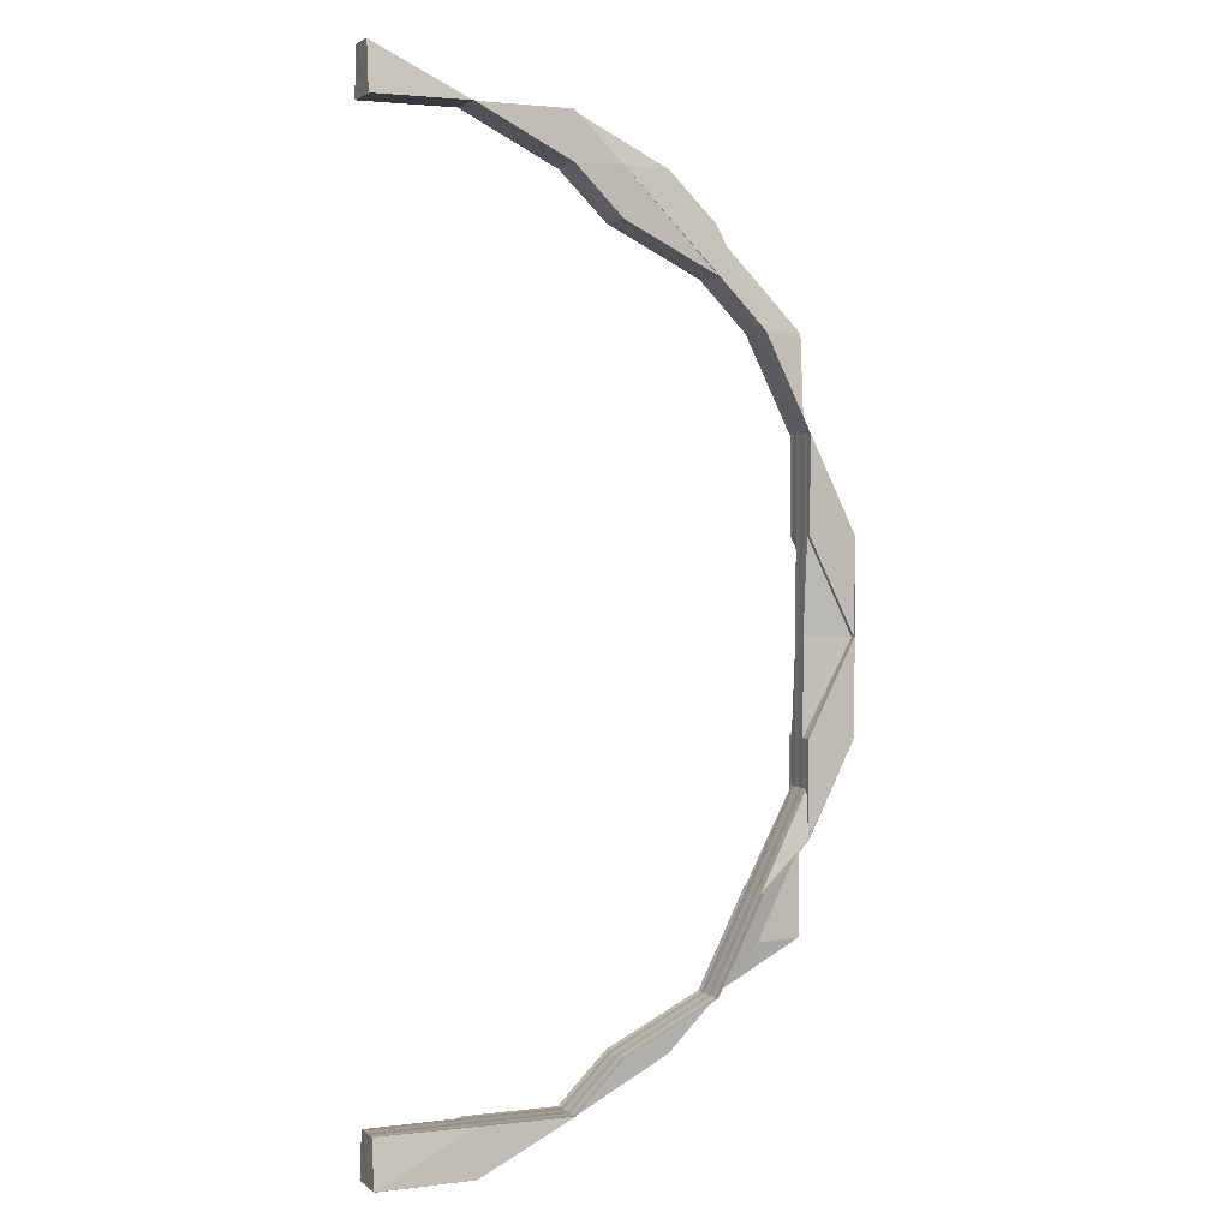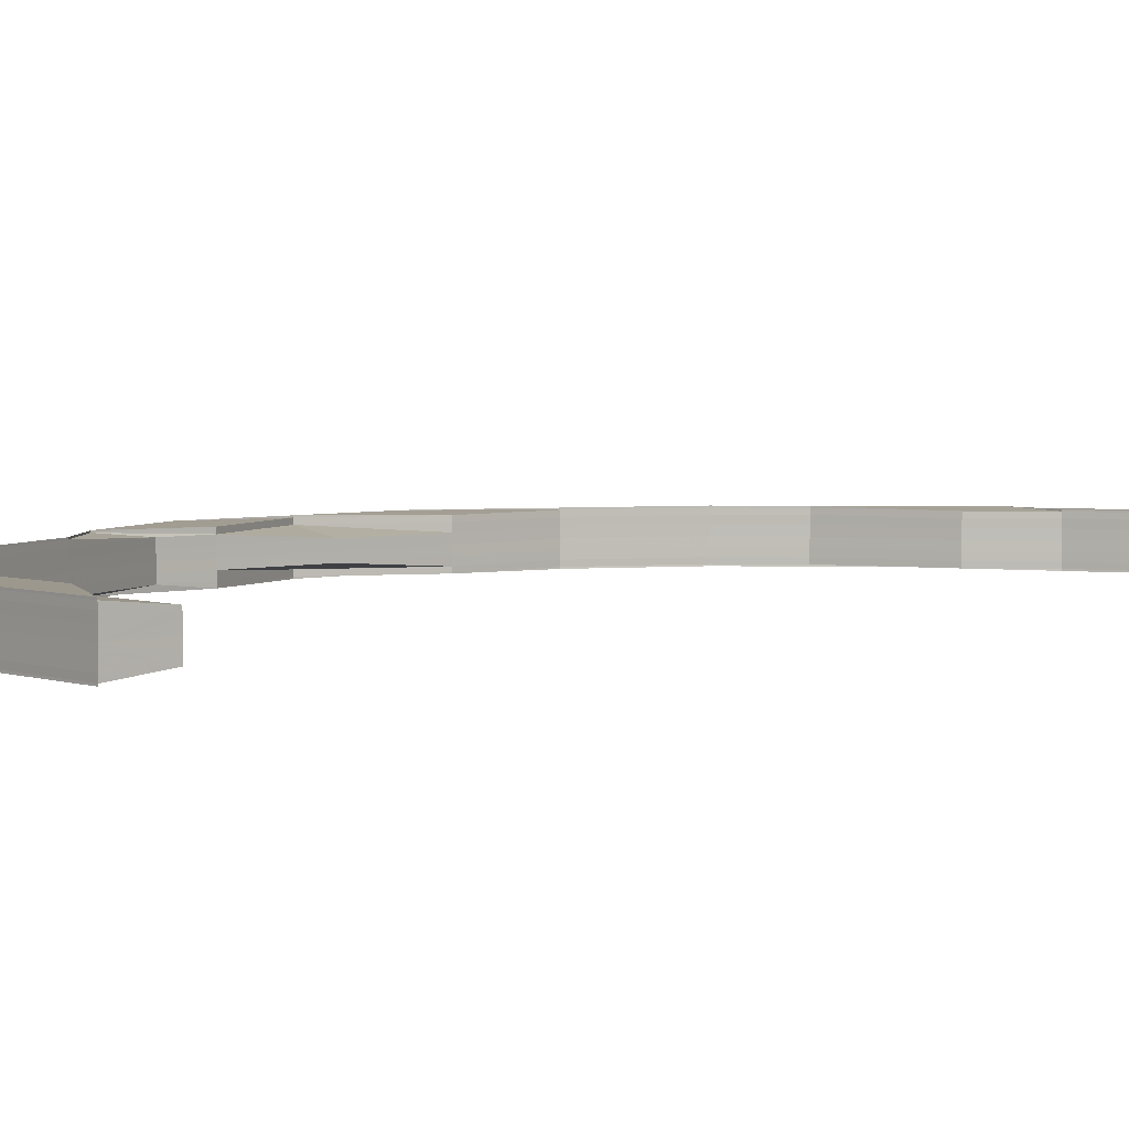
<metadata>
{"format":"obj","ext":"obj","renderer":"f3d","projection":"perspective","resolution":1024,"background":"white","views":[{"elev":2.6,"azim":156.4,"up":"+Y"},{"elev":4.0,"azim":48.2,"up":"+Z"}]}
</metadata>
<code>
o 21314
v 2221 1865 14.94
v 2221 1865 14.94
v 2221 1865 14.94
v 2221 1865 14.94
v 2221 1865 14.94
v 2221 1865 14.94
v 2221 1865 14.94
v 2221 1865 14.94
v 2221 1865 14.94
v 2221 1865 14.94
v 2221 1865 14.94
v 2221 1865 14.94
v 2221 1865 14.94
v 2221 1865 14.94
v 2221 1865 14.94
v 2221 1865 14.94
v 2221 1865 14.94
v 2221 1865 14.94
v 2221 1865 14.94
v 2221 1865 14.94
v 2221 1865 14.94
v 2221 1865 14.94
v 2221 1865 14.93
v 2221 1865 14.93
v 2221 1865 14.94
v 2221 1865 14.94
v 2221 1865 14.94
v 2221 1865 14.94
v 2221 1865 14.93
v 2221 1865 14.93
v 2221 1865 14.93
v 2221 1865 14.94
v 2221 1865 14.94
v 2221 1865 14.94
v 2221 1865 14.94
v 2221 1865 14.94
v 2221 1865 14.94
v 2221 1865 14.94
v 2221 1865 14.94
v 2221 1865 14.94
v 2221 1865 14.94
v 2221 1865 14.94
v 2221 1865 14.94
v 2221 1865 14.94
v 2221 1865 14.94
v 2221 1865 14.94
v 2221 1865 14.94
v 2221 1865 14.94
v 2221 1865 14.94
v 2221 1865 14.94
v 2221 1865 14.94
v 2221 1865 14.94
v 2221 1865 14.94
v 2221 1865 14.94
v 2221 1865 14.94
v 2221 1865 14.94
v 2221 1865 14.94
v 2221 1865 14.94
v 2221 1865 14.94
v 2221 1865 14.94
v 2221 1865 14.94
v 2221 1865 14.94
v 2221 1865 14.94
v 2221 1865 14.94
v 2221 1865 14.94
v 2221 1865 14.94
v 2221 1865 14.94
v 2221 1865 14.94
v 2221 1865 14.94
v 2221 1865 14.94
v 2221 1865 14.94
v 2221 1865 14.94
v 2221 1865 14.94
v 2221 1865 14.94
v 2221 1865 14.94
v 2221 1865 14.94
v 2221 1865 14.94
v 2221 1865 14.94
v 2221 1865 14.94
v 2221 1865 14.94
v 2221 1865 14.94
v 2221 1865 14.94
v 2221 1865 14.94
v 2221 1865 14.94
v 2221 1865 14.94
v 2221 1865 14.94
v 2221 1865 14.94
v 2221 1865 14.94
v 2221 1865 14.94
v 2221 1865 14.94
v 2221 1865 14.94
v 2221 1865 14.94
v 2221 1865 14.94
v 2221 1865 14.94
v 2221 1865 14.94
v 2221 1865 14.94
v 2221 1865 14.94
v 2221 1865 14.94
v 2221 1865 14.94
v 2221 1865 14.94
v 2221 1865 14.94
v 2221 1865 14.94
v 2221 1865 14.94
v 2221 1865 14.94
v 2221 1865 14.94
v 2221 1865 14.94
v 2221 1865 14.94
v 2221 1865 14.94
v 2221 1865 14.94
v 2221 1865 14.94
v 2221 1865 14.94
v 2221 1865 14.94
v 2221 1865 14.94
v 2221 1865 14.94
v 2221 1865 14.94
v 2221 1865 14.94
v 2221 1865 14.94
v 2221 1865 14.94
v 2221 1865 14.94
v 2221 1865 14.94
v 2221 1865 14.94
v 2221 1865 14.94
v 2221 1865 14.94
v 2221 1865 14.94
v 2221 1865 14.94
v 2221 1865 14.94
v 2221 1865 14.94
v 2221 1865 14.94
v 2221 1865 14.94
v 2221 1865 14.94
v 2221 1865 14.94
v 2221 1865 14.94
v 2221 1865 14.94
v 2221 1865 14.94
v 2221 1865 14.94
v 2221 1865 14.94
v 2221 1865 14.94
v 2221 1865 14.94
v 2221 1865 14.94
v 2221 1865 14.94
v 2221 1865 14.94
v 2221 1865 14.94
v 2221 1865 14.94
v 2221 1865 14.94
v 2221 1865 14.94
v 2221 1865 14.94
v 2221 1865 14.94
v 2221 1865 14.94
v 2221 1865 14.94
v 2221 1865 14.93
v 2221 1865 14.94
v 2221 1865 14.94
v 2221 1865 14.93
v 2221 1865 14.93
v 2221 1865 14.94
v 2221 1865 14.94
v 2221 1865 14.94
v 2221 1865 14.93
v 2221 1865 14.93
v 2221 1865 14.94
v 2221 1865 14.93
v 2221 1865 14.94
v 2221 1865 14.93
v 2221 1865 14.93
v 2221 1865 14.94
v 2221 1865 14.93
v 2221 1865 14.94
v 2221 1865 14.94
v 2221 1865 14.94
v 2221 1865 14.94
v 2221 1865 14.94
v 2221 1865 14.94
v 2221 1865 14.94
v 2221 1865 14.94
v 2221 1865 14.94
v 2221 1865 14.94
v 2221 1865 14.94
v 2221 1865 14.94
v 2221 1865 14.94
v 2221 1865 14.93
v 2221 1865 14.93
v 2221 1865 14.93
v 2221 1865 14.94
v 2221 1865 14.94
v 2221 1865 14.93
v 2221 1865 14.94
v 2221 1865 14.93
v 2221 1865 14.94
v 2221 1865 14.94
v 2221 1865 14.94
v 2221 1865 14.94
v 2221 1865 14.94
v 2221 1865 14.94
v 2221 1865 14.94
v 2221 1865 14.94
v 2221 1865 14.94
v 2221 1865 14.94
v 2221 1865 14.94
v 2221 1865 14.94
v 2221 1865 14.94
v 2221 1865 14.94
v 2221 1865 14.94
v 2221 1865 14.94
v 2221 1865 14.94
v 2221 1865 14.94
v 2221 1865 14.94
v 2221 1865 14.94
v 2221 1865 14.94
v 2221 1865 14.94
v 2221 1865 14.93
v 2221 1865 14.93
v 2221 1865 14.94
v 2221 1865 14.94
v 2221 1865 14.94
v 2221 1865 14.93
v 2221 1865 14.93
v 2221 1865 14.94
v 2221 1865 14.93
v 2221 1865 14.93
v 2221 1865 14.93
v 2221 1865 14.94
v 2221 1865 14.94
v 2221 1865 14.94
v 2221 1865 14.94
v 2221 1865 14.94
v 2221 1865 14.94
v 2221 1865 14.94
v 2221 1865 14.94
v 2221 1865 14.94
v 2221 1865 14.94
v 2221 1865 14.94
v 2221 1865 14.94
v 2221 1865 14.94
v 2221 1865 14.94
v 2221 1865 14.94
v 2221 1865 14.94
v 2221 1865 14.94
v 2221 1865 14.94
v 2221 1865 14.94
v 2221 1865 14.94
v 2221 1865 14.94
v 2221 1865 14.94
v 2221 1865 14.93
v 2221 1865 14.93
v 2221 1865 14.93
v 2221 1865 14.94
v 2221 1865 14.94
v 2221 1865 14.94
v 2221 1865 14.94
v 2221 1865 14.94
v 2221 1865 14.94
v 2221 1865 14.94
v 2221 1865 14.94
v 2221 1865 14.94
v 2221 1865 14.94
v 2221 1865 14.94
v 2221 1865 14.94
v 2221 1865 14.94
v 2221 1865 14.94
v 2221 1865 14.94
v 2221 1865 14.94
v 2221 1865 14.94
v 2221 1865 14.94
v 2221 1865 14.94
v 2221 1865 14.94
v 2221 1865 14.94
v 2221 1865 14.94
v 2221 1865 14.94
v 2221 1865 14.94
v 2221 1865 14.94
v 2221 1865 14.94
v 2221 1865 14.94
v 2221 1865 14.94
v 2221 1865 14.94
v 2221 1865 14.94
v 2221 1865 14.94
v 2221 1865 14.94
v 2221 1865 14.94
v 2221 1865 14.94
v 2221 1865 14.94
v 2221 1865 14.94
v 2221 1865 14.94
v 2221 1865 14.94
v 2221 1865 14.94
v 2221 1865 14.94
v 2221 1865 14.94
v 2221 1865 14.94
v 2221 1865 14.94
v 2221 1865 14.94
v 2221 1865 14.94
v 2221 1865 14.94
v 2221 1865 14.94
v 2221 1865 14.94
v 2221 1865 14.94
v 2221 1865 14.94
v 2221 1865 14.94
v 2221 1865 14.94
v 2221 1865 14.94
v 2221 1865 14.94
v 2221 1865 14.94
v 2221 1865 14.94
v 2221 1865 14.94
v 2221 1865 14.94
v 2221 1865 14.94
v 2221 1865 14.94
v 2221 1865 14.94
v 2221 1865 14.94
v 2221 1865 14.94
v 2221 1865 14.94
v 2221 1865 14.94
v 2221 1865 14.94
v 2221 1865 14.94
v 2221 1865 14.94
v 2221 1865 14.94
v 2221 1865 14.94
v 2221 1865 14.94
v 2221 1865 14.94
v 2221 1865 14.94
v 2221 1865 14.94
v 2221 1865 14.94
v 2221 1865 14.94
v 2221 1865 14.94
v 2221 1865 14.94
v 2221 1865 14.94
v 2221 1865 14.94
v 2221 1865 14.94
v 2221 1865 14.94
v 2221 1865 14.94
v 2221 1865 14.94
v 2221 1865 14.94
v 2221 1865 14.94
v 2221 1865 14.94
v 2221 1865 14.94
v 2221 1865 14.94
v 2221 1865 14.94
v 2221 1865 14.94
v 2221 1865 14.94
v 2221 1865 14.94
v 2221 1865 14.94
v 2221 1865 14.94
v 2221 1865 14.94
v 2221 1865 14.93
v 2221 1865 14.93
v 2221 1865 14.94
v 2221 1865 14.93
v 2221 1865 14.94
v 2221 1865 14.94
v 2221 1865 14.94
v 2221 1865 14.94
v 2221 1865 14.94
v 2221 1865 14.94
v 2221 1865 14.94
v 2221 1865 14.93
v 2221 1865 14.93
v 2221 1865 14.94
v 2221 1865 14.94
v 2221 1865 14.94
v 2221 1865 14.94
v 2221 1865 14.93
v 2221 1865 14.93
v 2221 1865 14.94
v 2221 1865 14.94
v 2221 1865 14.94
v 2221 1865 14.94
v 2221 1865 14.93
v 2221 1865 14.94
v 2221 1865 14.93
v 2221 1865 14.94
v 2221 1865 14.94
v 2221 1865 14.93
v 2221 1865 14.93
v 2221 1865 14.93
v 2221 1865 14.94
v 2221 1865 14.94
v 2221 1865 14.94
v 2221 1865 14.94
v 2221 1865 14.94
v 2221 1865 14.93
v 2221 1865 14.94
v 2221 1865 14.94
v 2221 1865 14.94
v 2221 1865 14.94
v 2221 1865 14.94
v 2221 1865 14.94
v 2221 1865 14.94
v 2221 1865 14.94
v 2221 1865 14.94
v 2221 1865 14.94
v 2221 1865 14.94
v 2221 1865 14.94
v 2221 1865 14.94
v 2221 1865 14.94
v 2221 1865 14.94
v 2221 1865 14.94
v 2221 1865 14.94
v 2221 1865 14.94
v 2221 1865 14.94
v 2221 1865 14.94
v 2221 1865 14.94
v 2221 1865 14.94
v 2221 1865 14.94
v 2221 1865 14.94
v 2221 1865 14.94
v 2221 1865 14.94
v 2221 1865 14.94
v 2221 1865 14.94
v 2221 1865 14.94
v 2221 1865 14.94
v 2221 1865 14.94
v 2221 1865 14.94
v 2221 1865 14.94
v 2221 1865 14.94
v 2221 1865 14.94
v 2221 1865 14.94
v 2221 1865 14.94
v 2221 1865 14.94
v 2221 1865 14.94
v 2221 1865 14.93
v 2221 1865 14.94
v 2221 1865 14.94
v 2221 1865 14.94
v 2221 1865 14.93
v 2221 1865 14.93
v 2221 1865 14.93
v 2221 1865 14.94
v 2221 1865 14.94
v 2221 1865 14.93
v 2221 1865 14.94
v 2221 1865 14.93
v 2221 1865 14.94
v 2221 1865 14.94
v 2221 1865 14.94
v 2221 1865 14.94
v 2221 1865 14.94
v 2221 1865 14.94
v 2221 1865 14.94
v 2221 1865 14.94
v 2221 1865 14.94
v 2221 1865 14.94
v 2221 1865 14.94
v 2221 1865 14.94
v 2221 1865 14.94
v 2221 1865 14.94
v 2221 1865 14.94
v 2221 1865 14.94
v 2221 1865 14.94
v 2221 1865 14.94
v 2221 1865 14.94
v 2221 1865 14.94
v 2221 1865 14.94
v 2221 1865 14.93
v 2221 1865 14.93
v 2221 1865 14.94
v 2221 1865 14.93
v 2221 1865 14.93
v 2221 1865 14.93
v 2221 1865 14.94
v 2221 1865 14.94
v 2221 1865 14.94
v 2221 1865 14.94
v 2221 1865 14.94
v 2221 1865 14.94
v 2221 1865 14.93
v 2221 1865 14.93
v 2221 1865 14.94
v 2221 1865 14.94
v 2221 1865 14.94
v 2221 1865 14.94
v 2221 1865 14.94
v 2221 1865 14.94
v 2221 1865 14.94
v 2221 1865 14.94
v 2221 1865 14.94
v 2221 1865 14.94
v 2221 1865 14.94
v 2221 1865 14.94
v 2221 1865 14.94
v 2221 1865 14.94
v 2221 1865 14.94
v 2221 1865 14.94
v 2221 1865 14.94
v 2221 1865 14.94
v 2221 1865 14.94
v 2221 1865 14.94
v 2221 1865 14.94
v 2221 1865 14.94
v 2221 1865 14.94
v 2221 1865 14.94
v 2221 1865 14.94
v 2221 1865 14.94
v 2221 1865 14.94
v 2221 1865 14.94
v 2221 1865 14.94
v 2221 1865 14.94
v 2221 1865 14.94
v 2221 1865 14.93
v 2221 1865 14.93
v 2221 1865 14.94
v 2221 1865 14.94
v 2221 1865 14.94
v 2221 1865 14.94
v 2221 1865 14.93
v 2221 1865 14.93
v 2221 1865 14.94
v 2221 1865 14.94
v 2221 1865 14.94
v 2221 1865 14.94
v 2221 1865 14.94
v 2221 1865 14.94
v 2221 1865 14.93
v 2221 1865 14.93
v 2221 1865 14.93
v 2221 1865 14.94
v 2221 1865 14.94
v 2221 1865 14.94
v 2221 1865 14.94
v 2221 1865 14.94
v 2221 1865 14.94
v 2221 1865 14.93
v 2221 1865 14.94
v 2221 1865 14.93
v 2221 1865 14.94
v 2221 1865 14.94
v 2221 1865 14.94
v 2221 1865 14.94
v 2221 1865 14.94
v 2221 1865 14.94
v 2221 1865 14.93
v 2221 1865 14.93
v 2221 1865 14.94
v 2221 1865 14.93
v 2221 1865 14.93
v 2221 1865 14.94
v 2221 1865 14.94
v 2221 1865 14.94
v 2221 1865 14.94
v 2221 1865 14.94
v 2221 1865 14.94
v 2221 1865 14.94
v 2221 1865 14.94
v 2221 1865 14.94
v 2221 1865 14.94
v 2221 1865 14.94
v 2221 1865 14.94
v 2221 1865 14.94
v 2221 1865 14.94
v 2221 1865 14.94
v 2221 1865 14.94
v 2221 1865 14.94
v 2221 1865 14.94
v 2221 1865 14.94
v 2221 1865 14.94
v 2221 1865 14.94
v 2221 1865 14.94
v 2221 1865 14.94
v 2221 1865 14.94
v 2221 1865 14.94
v 2221 1865 14.94
v 2221 1865 14.94
v 2221 1865 14.94
v 2221 1865 14.94
v 2221 1865 14.94
v 2221 1865 14.94
v 2221 1865 14.94
v 2221 1865 14.94
v 2221 1865 14.94
v 2221 1865 14.94
v 2221 1865 14.94
v 2221 1865 14.94
v 2221 1865 14.94
v 2221 1865 14.94
v 2221 1865 14.94
v 2221 1865 14.94
v 2221 1865 14.94
v 2221 1865 14.94
v 2221 1865 14.94
v 2221 1865 14.94
v 2221 1865 14.94
v 2221 1865 14.94
v 2221 1865 14.94
v 2221 1865 14.94
v 2221 1865 14.94
v 2221 1865 14.94
v 2221 1865 14.94
v 2221 1865 14.94
v 2221 1865 14.94
v 2221 1865 14.94
v 2221 1865 14.94
v 2221 1865 14.94
v 2221 1865 14.94
v 2221 1865 14.94
v 2221 1865 14.94
v 2221 1865 14.94
v 2221 1865 14.94
v 2221 1865 14.94
v 2221 1865 14.94
v 2221 1865 14.94
v 2221 1865 14.94
v 2221 1865 14.94
v 2221 1865 14.94
v 2221 1865 14.94
v 2221 1865 14.94
v 2221 1865 14.94
v 2221 1865 14.94
v 2221 1865 14.94
v 2221 1865 14.94
v 2221 1865 14.94
v 2221 1865 14.94
v 2221 1865 14.94
v 2221 1865 14.94
v 2221 1865 14.94
v 2221 1865 14.93
v 2221 1865 14.93
v 2221 1865 14.93
v 2221 1865 14.94
v 2221 1865 14.94
v 2221 1865 14.94
v 2221 1865 14.94
v 2221 1865 14.93
v 2221 1865 14.93
f 1 2 3
f 3 4 5
f 6 7 1
f 8 9 6
f 10 11 8
f 10 12 13
f 11 14 15
f 14 11 16
f 16 9 17
f 18 7 16
f 19 14 18
f 14 19 20
f 11 21 22
f 23 21 22
f 24 23 25
f 26 21 27
f 26 28 29
f 28 30 31
f 19 32 33
f 32 19 34
f 32 35 36
f 37 35 38
f 39 40 38
f 41 40 42
f 43 41 44
f 45 32 46
f 47 45 48
f 48 49 46
f 50 47 48
f 51 47 52
f 47 53 54
f 55 50 34
f 56 55 34
f 57 56 34
f 58 57 34
f 59 58 34
f 60 59 34
f 46 4 34
f 34 2 18
f 61 62 4
f 63 64 61
f 62 65 2
f 61 66 62
f 67 66 61
f 67 68 66
f 69 61 49
f 70 69 71
f 68 72 66
f 73 74 68
f 72 74 75
f 66 72 76
f 66 76 62
f 72 75 76
f 62 76 65
f 76 75 77
f 76 77 65
f 78 62 79
f 80 61 78
f 81 69 80
f 78 82 80
f 80 83 81
f 79 84 78
f 85 86 81
f 86 87 88
f 81 89 90
f 83 91 89
f 92 93 90
f 94 95 92
f 96 97 95
f 98 99 93
f 83 98 71
f 73 100 99
f 101 102 100
f 103 102 100
f 104 101 105
f 106 103 73
f 103 106 75
f 104 107 108
f 109 107 110
f 107 111 112
f 113 112 114
f 115 111 116
f 117 116 118
f 107 119 72
f 119 103 72
f 120 119 121
f 119 122 123
f 84 82 4
f 82 83 49
f 82 124 83
f 124 125 83
f 124 126 125
f 127 124 82
f 84 127 82
f 127 128 124
f 128 126 124
f 126 129 91
f 128 130 126
f 130 131 126
f 126 131 73
f 132 130 128
f 133 128 127
f 133 132 128
f 134 133 127
f 134 127 84
f 135 133 134
f 135 136 133
f 137 138 134
f 139 134 84
f 139 84 2
f 140 134 139
f 141 142 140
f 142 143 144
f 145 144 146
f 147 136 145
f 148 140 139
f 148 139 7
f 149 140 148
f 150 149 151
f 152 149 148
f 152 148 9
f 153 154 149
f 154 155 156
f 157 155 158
f 159 158 160
f 161 160 162
f 163 164 162
f 165 166 161
f 13 148 167
f 167 139 79
f 79 65 167
f 167 168 13
f 65 168 7
f 65 77 168
f 77 169 168
f 13 170 171
f 168 170 9
f 168 169 170
f 77 172 169
f 75 172 77
f 75 131 172
f 131 173 172
f 172 174 169
f 172 173 174
f 169 175 170
f 169 174 175
f 173 132 174
f 173 176 132
f 174 132 147
f 174 147 175
f 175 147 177
f 175 177 178
f 170 175 178
f 170 178 179
f 171 178 180
f 178 181 182
f 178 183 181
f 147 184 183
f 185 143 184
f 186 143 184
f 187 185 188
f 189 186 147
f 186 189 133
f 189 190 191
f 192 186 193
f 194 190 195
f 196 190 195
f 197 194 173
f 106 197 173
f 198 197 199
f 197 200 201
f 202 200 201
f 203 202 199
f 203 202 204
f 202 205 206
f 207 196 208
f 207 196 209
f 210 211 209
f 196 212 213
f 211 212 213
f 214 215 216
f 214 217 218
f 217 219 220
f 221 222 223
f 224 222 225
f 226 227 223
f 228 227 229
f 230 226 231
f 230 226 232
f 233 234 232
f 226 235 236
f 234 235 236
f 237 238 239
f 238 240 241
f 242 240 241
f 192 242 239
f 192 242 243
f 242 244 245
f 246 247 248
f 248 249 246
f 250 249 251
f 252 250 248
f 253 254 252
f 248 255 252
f 247 255 251
f 250 256 257
f 258 259 256
f 260 250 261
f 260 262 250
f 255 263 261
f 252 263 264
f 264 265 266
f 265 262 267
f 263 265 268
f 265 269 270
f 263 271 265
f 272 273 269
f 274 273 275
f 276 272 265
f 272 276 250
f 277 275 278
f 279 280 278
f 276 281 282
f 283 272 284
f 283 285 286
f 287 288 286
f 289 290 288
f 291 282 292
f 293 294 291
f 295 290 296
f 297 295 298
f 297 299 300
f 295 301 302
f 299 303 304
f 305 303 304
f 306 303 307
f 306 308 309
f 308 310 311
f 312 305 313
f 312 314 315
f 312 314 316
f 314 317 318
f 314 319 320
f 321 319 320
f 305 322 323
f 322 321 323
f 324 322 325
f 326 327 325
f 322 328 329
f 327 328 329
f 330 321 331
f 321 330 332
f 333 331 334
f 335 330 336
f 336 337 331
f 330 335 338
f 332 337 338
f 335 339 340
f 341 339 340
f 341 342 343
f 344 341 345
f 344 341 346
f 347 335 348
f 348 349 336
f 350 347 348
f 351 347 352
f 353 354 352
f 347 355 356
f 354 355 356
f 350 357 358
f 359 357 358
f 360 359 361
f 362 358 363
f 364 363 365
f 366 367 365
f 368 369 367
f 370 371 364
f 371 372 373
f 372 374 373
f 364 373 375
f 375 376 364
f 377 376 375
f 378 373 379
f 376 380 379
f 376 362 380
f 381 362 376
f 382 381 376
f 381 338 362
f 383 381 382
f 332 338 381
f 383 332 381
f 338 384 362
f 362 384 385
f 338 349 384
f 323 332 383
f 323 386 332
f 387 383 382
f 388 323 383
f 388 383 387
f 389 323 388
f 387 390 391
f 331 386 389
f 392 389 388
f 331 389 393
f 392 388 394
f 394 388 387
f 302 392 394
f 395 394 396
f 258 397 302
f 393 389 397
f 398 331 393
f 394 387 399
f 399 387 400
f 401 394 399
f 399 400 402
f 401 399 403
f 403 399 402
f 402 391 404
f 405 406 403
f 403 402 407
f 249 403 176
f 246 403 408
f 408 402 409
f 408 410 246
f 402 411 412
f 409 413 408
f 409 411 414
f 413 410 407
f 411 415 416
f 417 413 412
f 414 417 409
f 418 417 416
f 417 379 413
f 419 420 415
f 421 420 413
f 422 421 417
f 423 422 417
f 424 423 414
f 420 425 426
f 414 426 427
f 428 425 429
f 430 429 427
f 413 431 410
f 410 247 176
f 431 432 410
f 410 432 247
f 431 433 432
f 373 433 431
f 373 385 433
f 385 434 433
f 433 435 432
f 433 434 435
f 432 436 247
f 432 435 436
f 247 436 255
f 436 437 255
f 255 437 263
f 437 271 263
f 436 438 437
f 435 438 436
f 437 439 271
f 438 439 437
f 439 440 271
f 438 441 439
f 441 398 439
f 439 398 440
f 442 441 438
f 435 442 438
f 434 442 435
f 398 393 440
f 434 384 442
f 384 348 442
f 442 443 444
f 291 440 445
f 440 393 446
f 445 446 447
f 440 446 262
f 393 397 446
f 446 397 448
f 446 296 449
f 374 450 434
f 450 350 434
f 450 451 452
f 453 450 454
f 453 455 456
f 457 458 459
f 460 461 458
f 462 463 464
f 465 466 467
f 468 469 470
f 471 472 473
f 473 474 471
f 475 476 471
f 477 478 475
f 471 479 475
f 474 479 337
f 476 472 337
f 474 480 479
f 476 481 472
f 482 476 349
f 482 483 476
f 479 484 349
f 475 484 485
f 479 486 484
f 487 488 476
f 489 487 490
f 491 488 484
f 488 491 472
f 492 491 479
f 488 487 493
f 484 493 494
f 485 493 495
f 484 481 493
f 496 497 495
f 497 498 499
f 493 500 499
f 487 501 500
f 502 501 500
f 503 502 504
f 493 483 505
f 504 506 507
f 508 498 507
f 509 501 506
f 508 509 510
f 509 511 512
f 513 514 483
f 513 515 514
f 514 516 517
f 518 517 519
f 520 521 519
f 522 523 521
f 514 522 524
f 525 514 518
f 526 527 520
f 528 529 518
f 518 530 525
f 531 530 524
f 529 532 530
f 532 527 530
f 530 533 483
f 530 534 533
f 534 535 533
f 525 533 536
f 536 513 525
f 533 535 537
f 533 537 481
f 535 538 537
f 536 537 539
f 540 513 481
f 539 540 536
f 540 541 513
f 537 538 542
f 537 542 486
f 539 542 543
f 538 544 542
f 543 545 539
f 545 540 486
f 545 546 540
f 472 486 547
f 472 547 386
f 548 549 545
f 549 550 545
f 550 551 540
f 549 550 544
f 550 551 544
f 552 549 544
f 553 552 554
f 552 555 556
f 557 555 558
f 559 558 560
f 561 562 560
f 563 556 564
f 565 563 566
f 563 567 568
f 569 567 563
f 570 569 563
f 570 563 571
f 572 569 570
f 573 570 565
f 574 575 573
f 576 572 570
f 543 576 573
f 573 577 543
f 576 570 578
f 579 577 578
f 579 580 581
f 577 545 480
f 542 576 480
f 542 544 576
f 544 572 576
f 582 527 544
f 583 582 544
f 583 582 514
f 551 583 544
f 551 583 513
f 547 480 584
f 547 584 585
f 491 492 547
f 492 586 584
f 586 492 474
f 584 578 587
f 587 588 585
f 588 578 474
f 588 474 386
f 589 586 588
f 590 589 591
f 589 592 593
f 594 589 588
f 594 595 596
f 597 594 598
f 597 594 599
f 599 588 473
f 473 547 599
f 599 584 600
f 601 602 600
f 602 603 604
f 584 605 604
f 586 606 605
f 607 606 605
f 608 607 609
f 610 611 612
f 611 613 614
f 615 616 617
f 618 619 620

</code>
